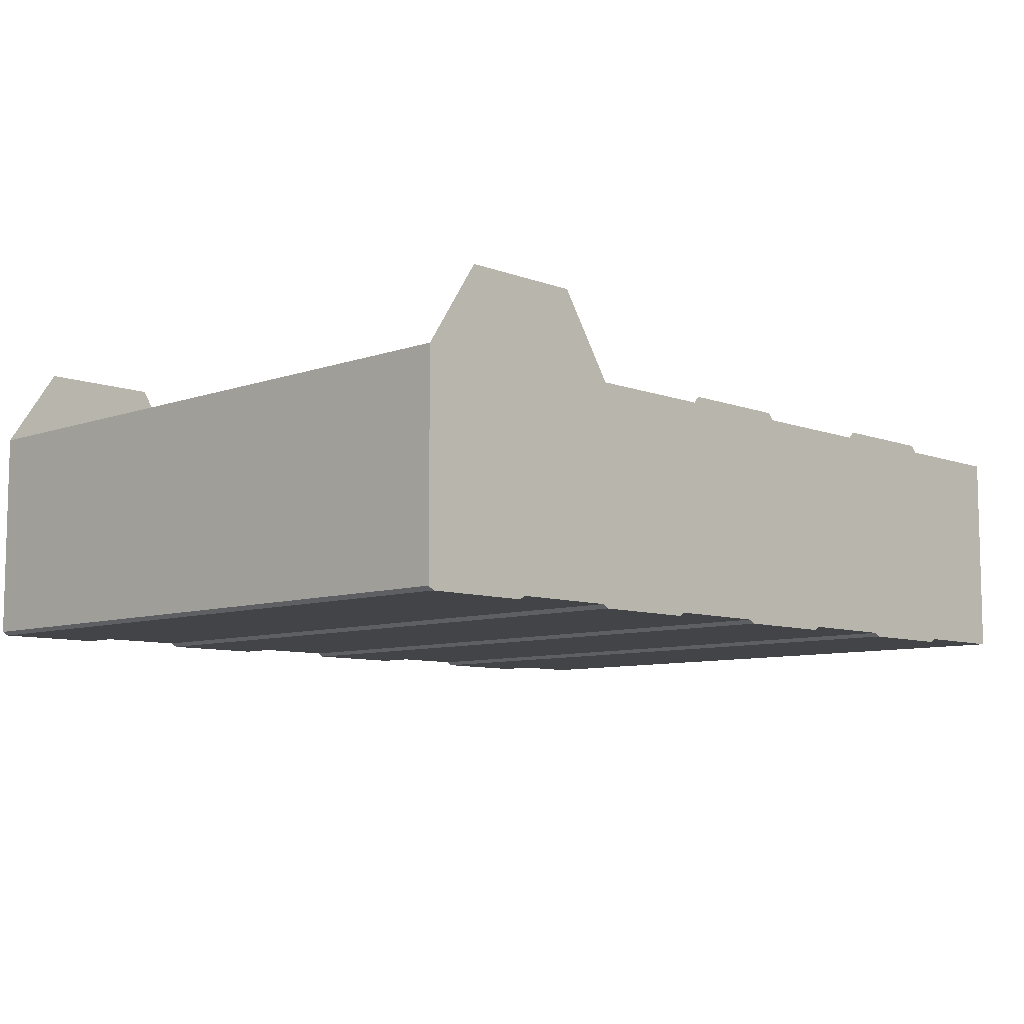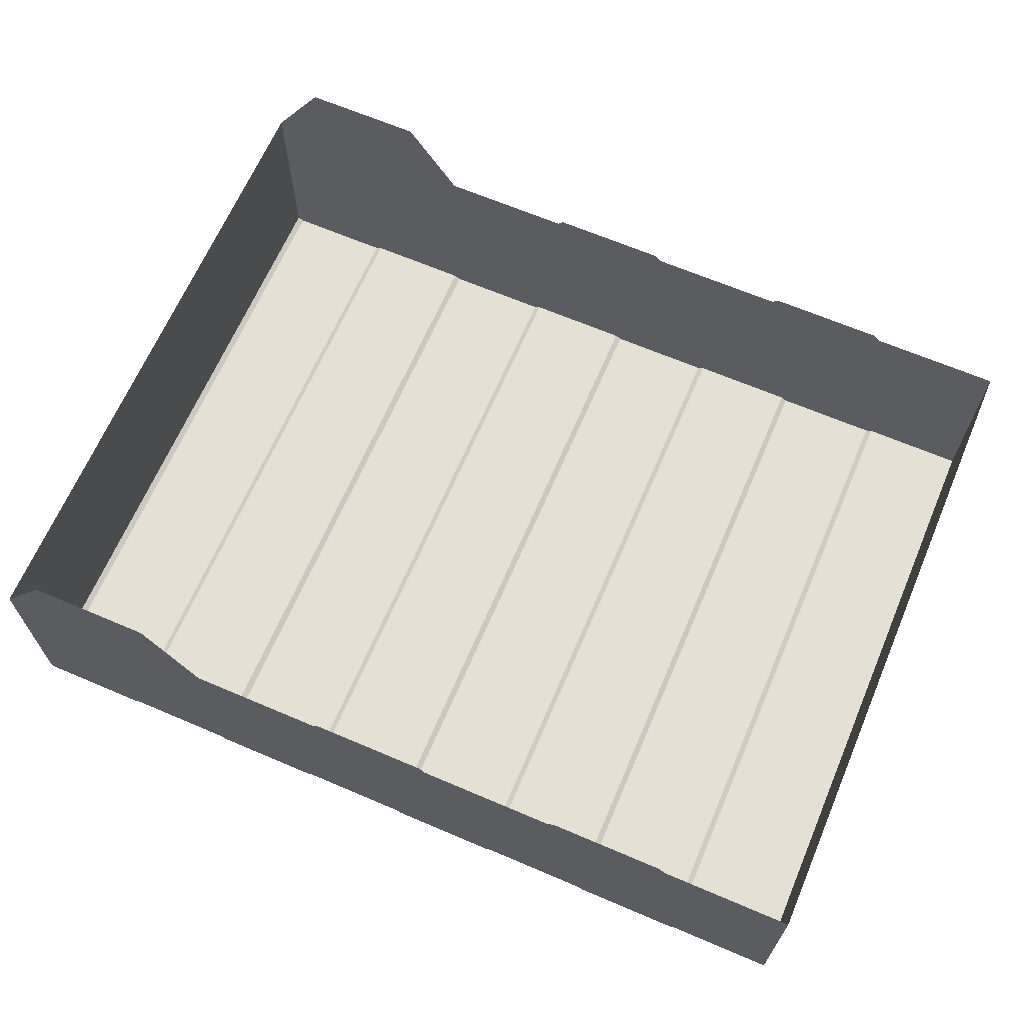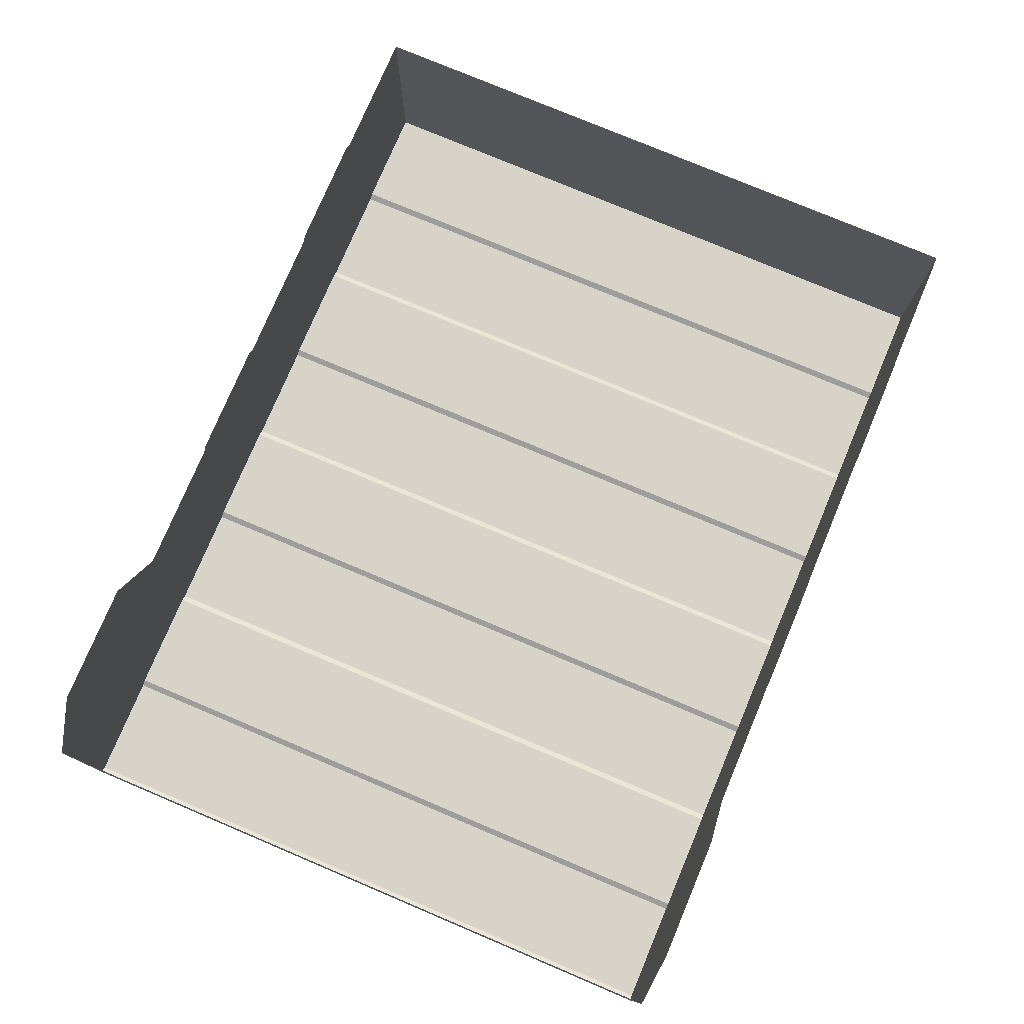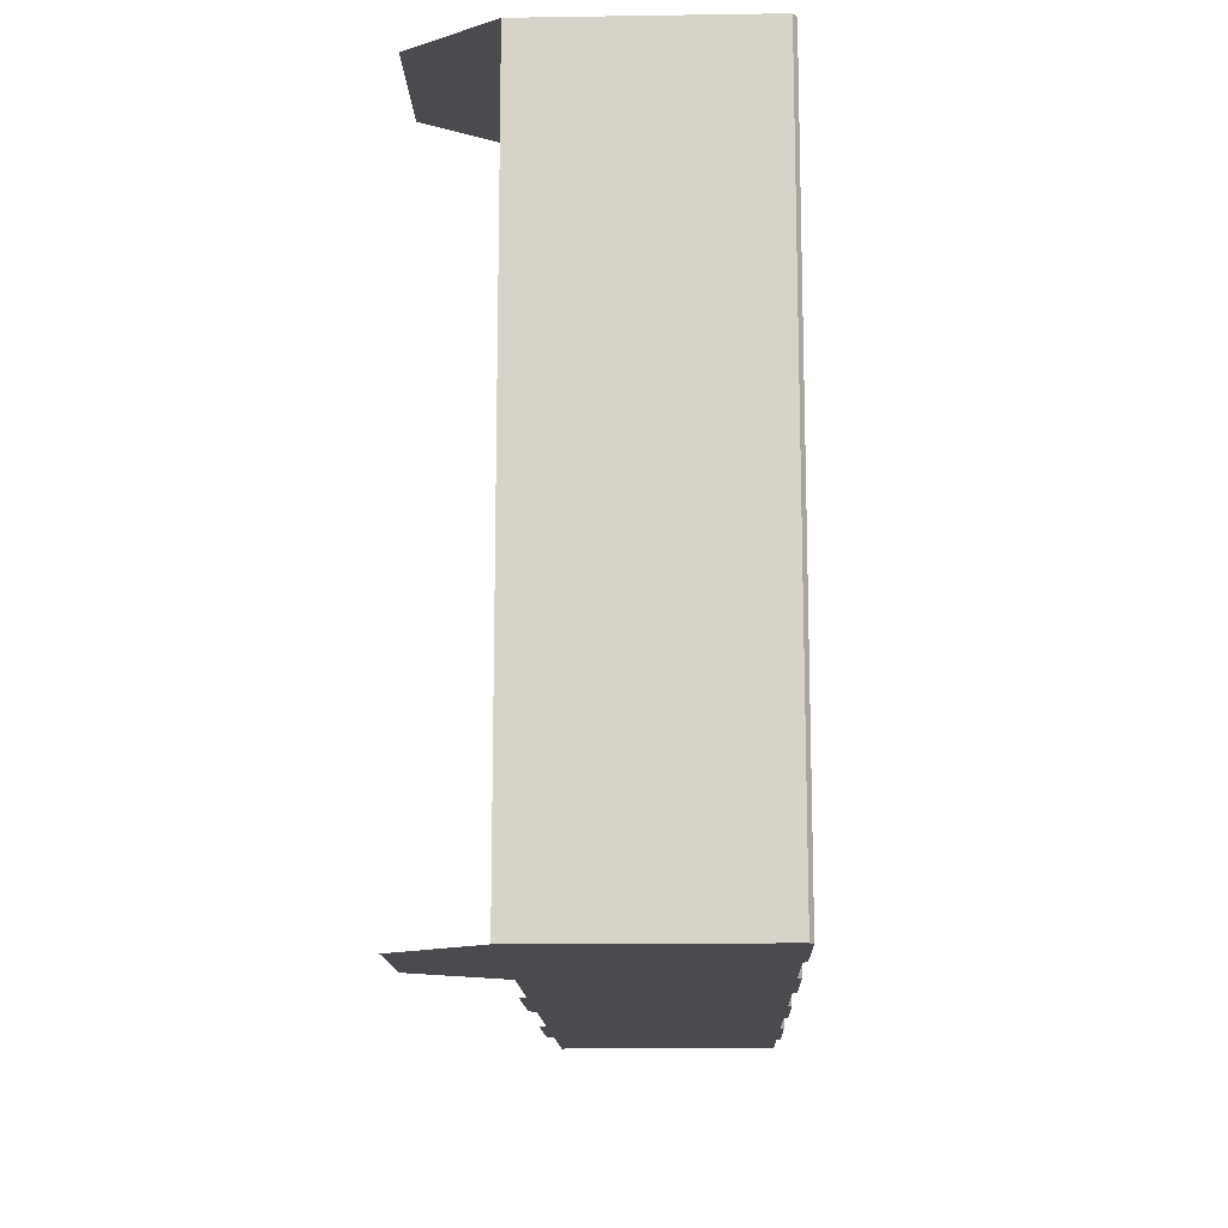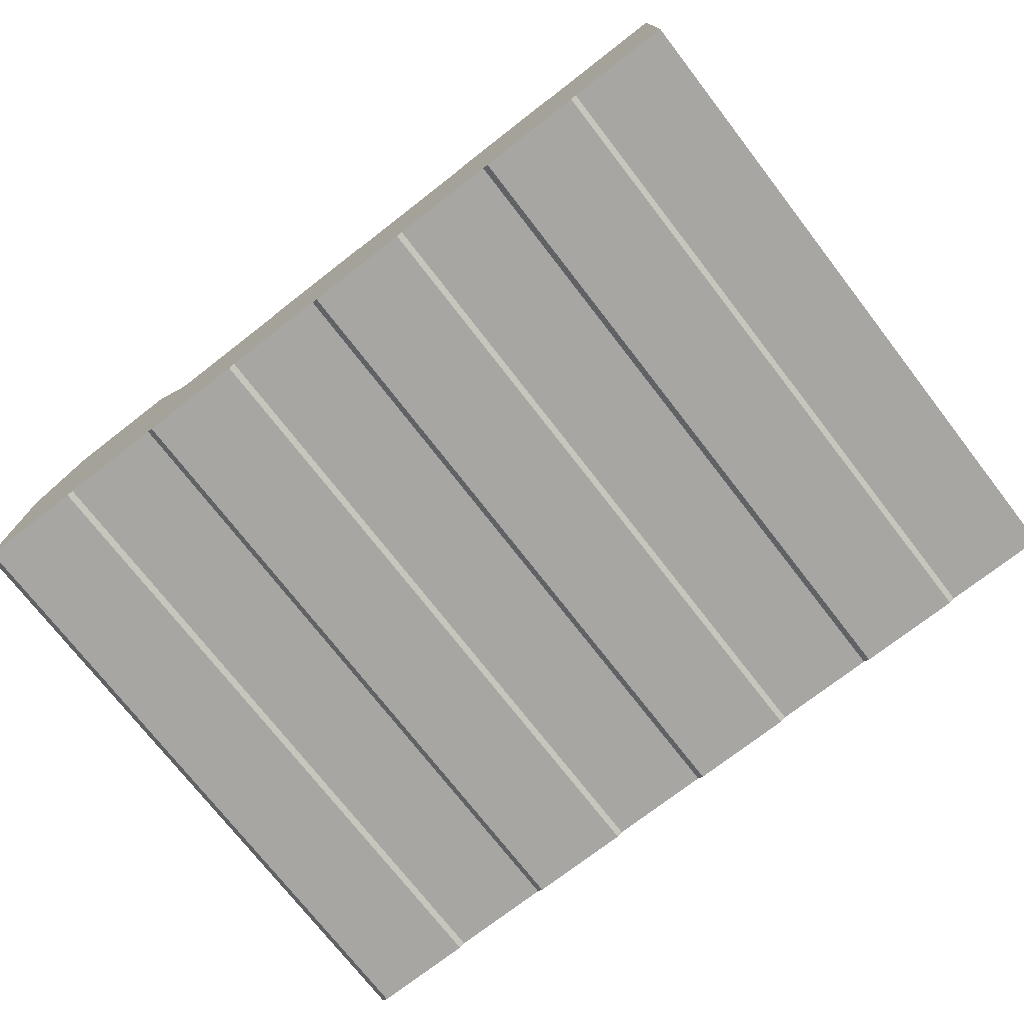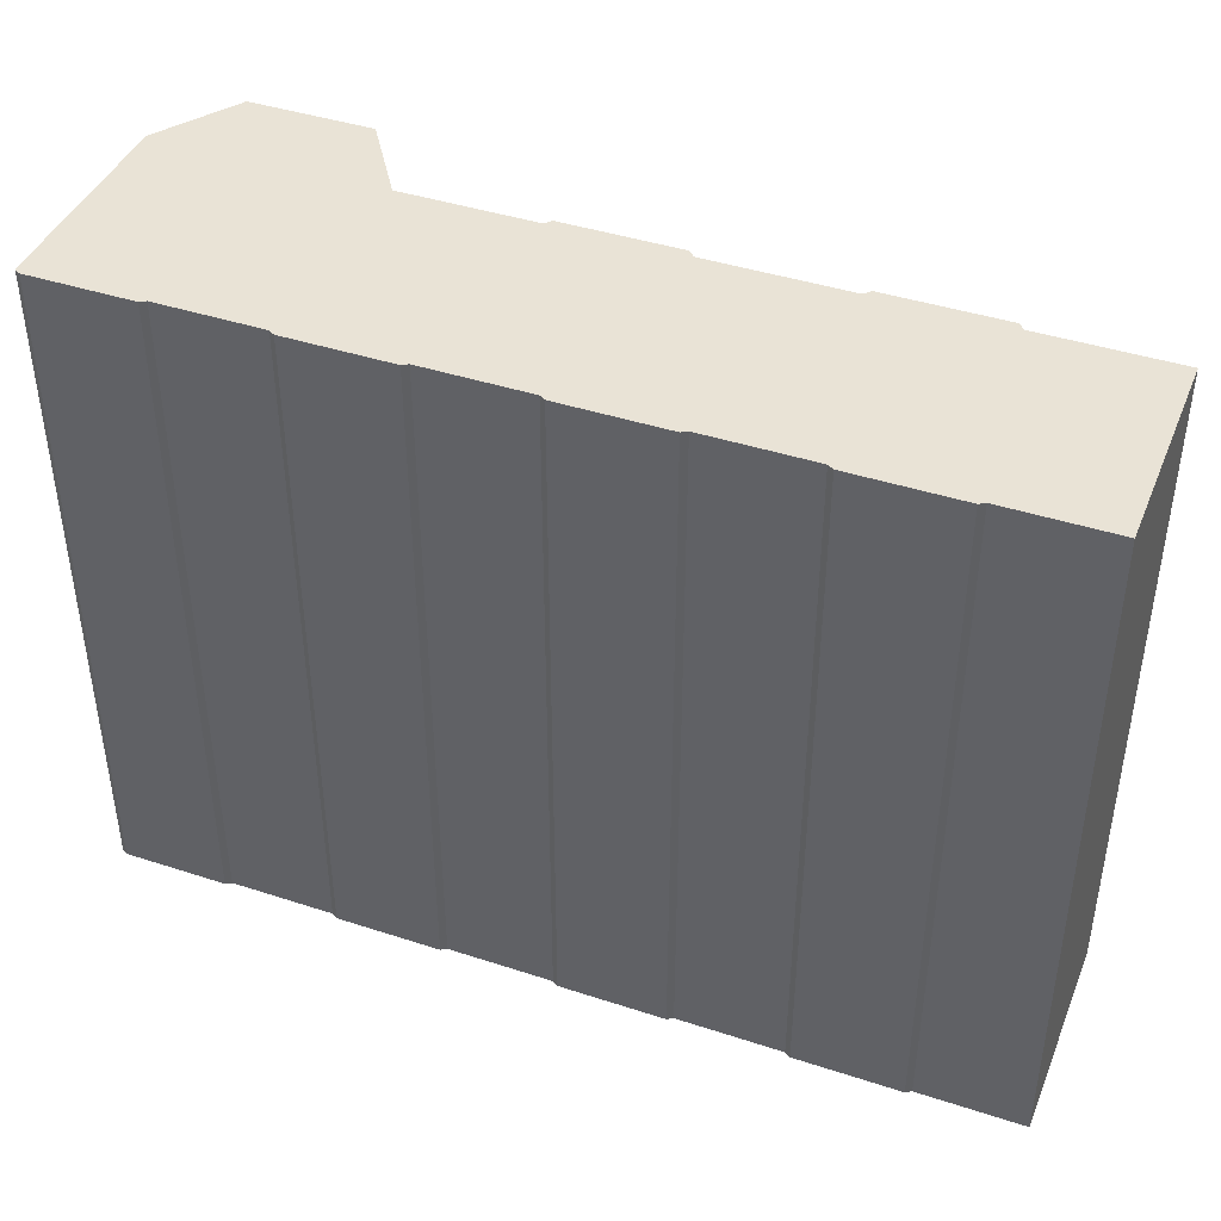
<metadata>
{"format":"obj","ext":"obj","renderer":"f3d","projection":"perspective","resolution":1024,"background":"white","views":[{"elev":-8.3,"azim":-45.8,"up":"+Y"},{"elev":66.1,"azim":23.2,"up":"+Y"},{"elev":77.0,"azim":-67.1,"up":"+Y"},{"elev":-13.9,"azim":-88.1,"up":"+Z"},{"elev":-74.3,"azim":37.8,"up":"+Y"},{"elev":42.1,"azim":21.4,"up":"+Z"}]}
</metadata>
<code>
o isolated_plate_base_insulation
v 0.2102 -5e-06 -0.25
v 0.2348 0.07859 -0.25
v 0.2496 -5e-06 -0.25
v 0.2102 0 0
v 0.2496 0 0
v 0.2348 0.0786 -5e-07
v 0.01982 0.1086 1e-06
v 0 0.0786 -5e-07
v 0.08509 0.0786 -5e-07
v 0.01982 0.1086 1e-06
v 0.08509 0.0786 -5e-07
v 0.06527 0.1086 1e-06
v 0.1348 0.07859 -0.25
v 0.1371 0.08109 -0.25
v 0.1807 0.08109 -0.25
v 0.1348 0.07859 -0.25
v 0.1807 0.08109 -0.25
v 0.183 0.07859 -0.25
v 0.1664 -5e-06 -0.25
v 0.183 0.07859 -0.25
v 0.2348 0.07859 -0.25
v 0.1664 -5e-06 -0.25
v 0.2348 0.07859 -0.25
v 0.2102 -5e-06 -0.25
v 0.08509 0.0786 -5e-07
v 0.08318 0 0
v 0.1271 0 0
v 0.08509 0.0786 -5e-07
v 0.1271 0 0
v 0.1348 0.0786 -5e-07
v 0.04387 -5e-06 -0.25
v 0.08509 0.07859 -0.25
v 0.08318 -5e-06 -0.25
v 0.04168 -0.001359 -0.25
v 0.002189 -0.001359 -0.25
v 0.04387 -5e-06 -0.25
v 0.002189 -0.001359 -0.25
v 0 -5e-06 -0.25
v 0.04387 -5e-06 -0.25
v 0.1348 0.0786 -5e-07
v 0.1271 0 0
v 0.1664 0 0
v 0.1348 0.0786 -5e-07
v 0.1664 0 0
v 0.183 0.0786 -5e-07
v 0.2348 0.07859 -0.25
v 0.2371 0.08109 -0.25
v 0.283 0.07859 -0.25
v 0.2371 0.08109 -0.25
v 0.2807 0.08109 -0.25
v 0.283 0.07859 -0.25
v 0.183 0.0786 -5e-07
v 0.1664 0 0
v 0.2102 0 0
v 0.183 0.0786 -5e-07
v 0.2102 0 0
v 0.2348 0.0786 -5e-07
v 0.3327 0.0786 -5e-07
v 0.283 0.0786 -5e-07
v 0.2934 0 0
v 0.3327 0.0786 -5e-07
v 0.2934 0 0
v 0.3327 0 0
v 0.2934 -5e-06 -0.25
v 0.2912 -0.001359 -0.25
v 0.2517 -0.001359 -0.25
v 0.2496 0 0
v 0.2934 0 0
v 0.283 0.0786 -5e-07
v 0.2496 0 0
v 0.283 0.0786 -5e-07
v 0.2348 0.0786 -5e-07
v 0.1249 -0.001359 -0.25
v 0.08537 -0.001359 -0.25
v 0.1271 -5e-06 -0.25
v 0.08537 -0.001359 -0.25
v 0.08318 -5e-06 -0.25
v 0.1271 -5e-06 -0.25
v 0.2934 -5e-06 -0.25
v 0.2517 -0.001359 -0.25
v 0.2496 -5e-06 -0.25
v 0.208 -0.001359 -0.25
v 0.1686 -0.001359 -0.25
v 0.2102 -5e-06 -0.25
v 0.1686 -0.001359 -0.25
v 0.1664 -5e-06 -0.25
v 0.2102 -5e-06 -0.25
v 0 0.07859 -0.25
v 0.08509 0.07859 -0.25
v 0.04387 -5e-06 -0.25
v 0 0.07859 -0.25
v 0.04387 -5e-06 -0.25
v 0 -5e-06 -0.25
v 0 0 0
v 0.00219 -0.001354 1.25e-06
v 0.04387 0 0
v 0.00219 -0.001354 1.25e-06
v 0.04168 -0.001354 1.25e-06
v 0.04387 0 0
v 0.1807 0.0811 1e-06
v 0.1371 0.0811 1e-06
v 0.1348 0.0786 -5e-07
v 0.3327 0.07859 -0.25
v 0.3327 -5e-06 -0.25
v 0.2934 -5e-06 -0.25
v 0.3327 0.07859 -0.25
v 0.2934 -5e-06 -0.25
v 0.283 0.07859 -0.25
v 0.08509 0.0786 -5e-07
v 0.04387 0 0
v 0.08318 0 0
v 0.183 0.0786 -5e-07
v 0.1807 0.0811 1e-06
v 0.1348 0.0786 -5e-07
v 0.2807 0.0811 1e-06
v 0.2371 0.0811 1e-06
v 0.283 0.0786 -5e-07
v 0.2371 0.0811 1e-06
v 0.2348 0.0786 -5e-07
v 0.283 0.0786 -5e-07
v 0.283 0.07859 -0.25
v 0.2934 -5e-06 -0.25
v 0.2496 -5e-06 -0.25
v 0.283 0.07859 -0.25
v 0.2496 -5e-06 -0.25
v 0.2348 0.07859 -0.25
v 0.06527 0.1086 -0.25
v 0.08509 0.07859 -0.25
v 0 0.07859 -0.25
v 0.06527 0.1086 -0.25
v 0 0.07859 -0.25
v 0.01982 0.1086 -0.25
v 0.08318 0 0
v 0.08537 -0.001354 1.25e-06
v 0.1271 0 0
v 0.08537 -0.001354 1.25e-06
v 0.1249 -0.001354 1.25e-06
v 0.1271 0 0
v 0.1271 -5e-06 -0.25
v 0.1348 0.07859 -0.25
v 0.183 0.07859 -0.25
v 0.1271 -5e-06 -0.25
v 0.183 0.07859 -0.25
v 0.1664 -5e-06 -0.25
v 0.08509 0.0786 -5e-07
v 0 0.0786 -5e-07
v 0 0 0
v 0.08509 0.0786 -5e-07
v 0 0 0
v 0.04387 0 0
v 0.1664 0 0
v 0.1686 -0.001354 1.25e-06
v 0.2102 0 0
v 0.1686 -0.001354 1.25e-06
v 0.208 -0.001354 1.25e-06
v 0.2102 0 0
v 0.2517 -0.001354 1.25e-06
v 0.2912 -0.001354 1.25e-06
v 0.2934 0 0
v 0.2496 0 0
v 0.2517 -0.001354 1.25e-06
v 0.2934 0 0
v 0.08318 0 0
v 0.08318 -5e-06 -0.25
v 0.08537 -0.001359 -0.25
v 0.08318 0 0
v 0.08537 -0.001359 -0.25
v 0.08537 -0.001354 1.25e-06
v 0.2912 -0.001359 -0.25
v 0.2934 -5e-06 -0.25
v 0.2934 0 0
v 0.2912 -0.001359 -0.25
v 0.2934 0 0
v 0.2912 -0.001354 1.25e-06
v 0.002189 -0.001359 -0.25
v 0.04168 -0.001359 -0.25
v 0.04168 -0.001354 1.25e-06
v 0.002189 -0.001359 -0.25
v 0.04168 -0.001354 1.25e-06
v 0.00219 -0.001354 1.25e-06
v 0.2517 -0.001359 -0.25
v 0.2912 -0.001359 -0.25
v 0.2912 -0.001354 1.25e-06
v 0.2517 -0.001359 -0.25
v 0.2912 -0.001354 1.25e-06
v 0.2517 -0.001354 1.25e-06
v 0.208 -0.001359 -0.25
v 0.2102 -5e-06 -0.25
v 0.2102 0 0
v 0.208 -0.001359 -0.25
v 0.2102 0 0
v 0.208 -0.001354 1.25e-06
v 0.2934 -5e-06 -0.25
v 0.3327 -5e-06 -0.25
v 0.3327 0 0
v 0.2934 -5e-06 -0.25
v 0.3327 0 0
v 0.2934 0 0
v 0 0.0786 -5e-07
v 0 0.07859 -0.25
v 0 -5e-06 -0.25
v 0 0.0786 -5e-07
v 0 -5e-06 -0.25
v 0 0 0
v 0.04168 -0.001359 -0.25
v 0.04387 -5e-06 -0.25
v 0.04387 0 0
v 0.04168 -0.001359 -0.25
v 0.04387 0 0
v 0.04168 -0.001354 1.25e-06
v 0.2496 0 0
v 0.2496 -5e-06 -0.25
v 0.2517 -0.001359 -0.25
v 0.2496 0 0
v 0.2517 -0.001359 -0.25
v 0.2517 -0.001354 1.25e-06
v 0.1249 -0.001359 -0.25
v 0.1271 -5e-06 -0.25
v 0.1271 0 0
v 0.1249 -0.001359 -0.25
v 0.1271 0 0
v 0.1249 -0.001354 1.25e-06
v 0.1664 0 0
v 0.1664 -5e-06 -0.25
v 0.1686 -0.001359 -0.25
v 0.1664 0 0
v 0.1686 -0.001359 -0.25
v 0.1686 -0.001354 1.25e-06
v 0.1271 -5e-06 -0.25
v 0.1664 -5e-06 -0.25
v 0.1664 0 0
v 0.1271 -5e-06 -0.25
v 0.1664 0 0
v 0.1271 0 0
v 0.3327 -5e-06 -0.25
v 0.3327 0.07859 -0.25
v 0.3327 0.0786 -5e-07
v 0.3327 -5e-06 -0.25
v 0.3327 0.0786 -5e-07
v 0.3327 0 0
v 0.04387 -5e-06 -0.25
v 0.08318 -5e-06 -0.25
v 0.08318 0 0
v 0.04387 -5e-06 -0.25
v 0.08318 0 0
v 0.04387 0 0
v 0.08537 -0.001359 -0.25
v 0.1249 -0.001359 -0.25
v 0.1249 -0.001354 1.25e-06
v 0.08537 -0.001359 -0.25
v 0.1249 -0.001354 1.25e-06
v 0.08537 -0.001354 1.25e-06
v 0.1686 -0.001359 -0.25
v 0.208 -0.001359 -0.25
v 0.208 -0.001354 1.25e-06
v 0.1686 -0.001359 -0.25
v 0.208 -0.001354 1.25e-06
v 0.1686 -0.001354 1.25e-06
v 0.08318 -5e-06 -0.25
v 0.08509 0.07859 -0.25
v 0.1348 0.07859 -0.25
v 0.08318 -5e-06 -0.25
v 0.1348 0.07859 -0.25
v 0.1271 -5e-06 -0.25
v 0 0 0
v 0 -5e-06 -0.25
v 0.002189 -0.001359 -0.25
v 0 0 0
v 0.002189 -0.001359 -0.25
v 0.00219 -0.001354 1.25e-06
v 0.2102 -5e-06 -0.25
v 0.2496 -5e-06 -0.25
v 0.2496 0 0
v 0.2102 -5e-06 -0.25
v 0.2496 0 0
v 0.2102 0 0
f 1 2 3
f 4 5 6
f 7 8 9
f 10 11 12
f 13 14 15
f 16 17 18
f 19 20 21
f 22 23 24
f 25 26 27
f 28 29 30
f 31 32 33
f 34 35 36
f 37 38 39
f 40 41 42
f 43 44 45
f 46 47 48
f 49 50 51
f 52 53 54
f 55 56 57
f 58 59 60
f 61 62 63
f 64 65 66
f 67 68 69
f 70 71 72
f 73 74 75
f 76 77 78
f 79 80 81
f 82 83 84
f 85 86 87
f 88 89 90
f 91 92 93
f 94 95 96
f 97 98 99
f 100 101 102
f 103 104 105
f 106 107 108
f 109 110 111
f 112 113 114
f 115 116 117
f 118 119 120
f 121 122 123
f 124 125 126
f 127 128 129
f 130 131 132
f 133 134 135
f 136 137 138
f 139 140 141
f 142 143 144
f 145 146 147
f 148 149 150
f 151 152 153
f 154 155 156
f 157 158 159
f 160 161 162
f 163 164 165
f 166 167 168
f 169 170 171
f 172 173 174
f 175 176 177
f 178 179 180
f 181 182 183
f 184 185 186
f 187 188 189
f 190 191 192
f 193 194 195
f 196 197 198
f 199 200 201
f 202 203 204
f 205 206 207
f 208 209 210
f 211 212 213
f 214 215 216
f 217 218 219
f 220 221 222
f 223 224 225
f 226 227 228
f 229 230 231
f 232 233 234
f 235 236 237
f 238 239 240
f 241 242 243
f 244 245 246
f 247 248 249
f 250 251 252
f 253 254 255
f 256 257 258
f 259 260 261
f 262 263 264
f 265 266 267
f 268 269 270
f 271 272 273
f 274 275 276

</code>
